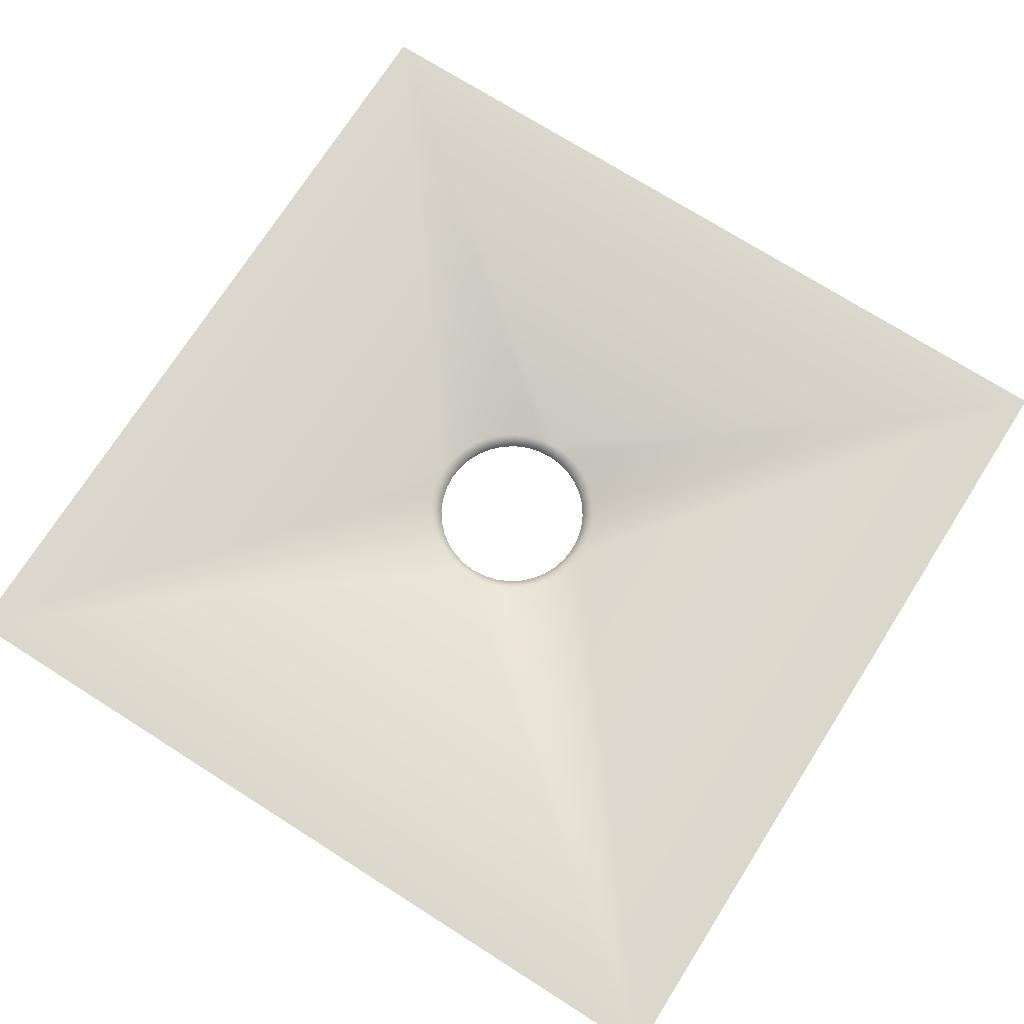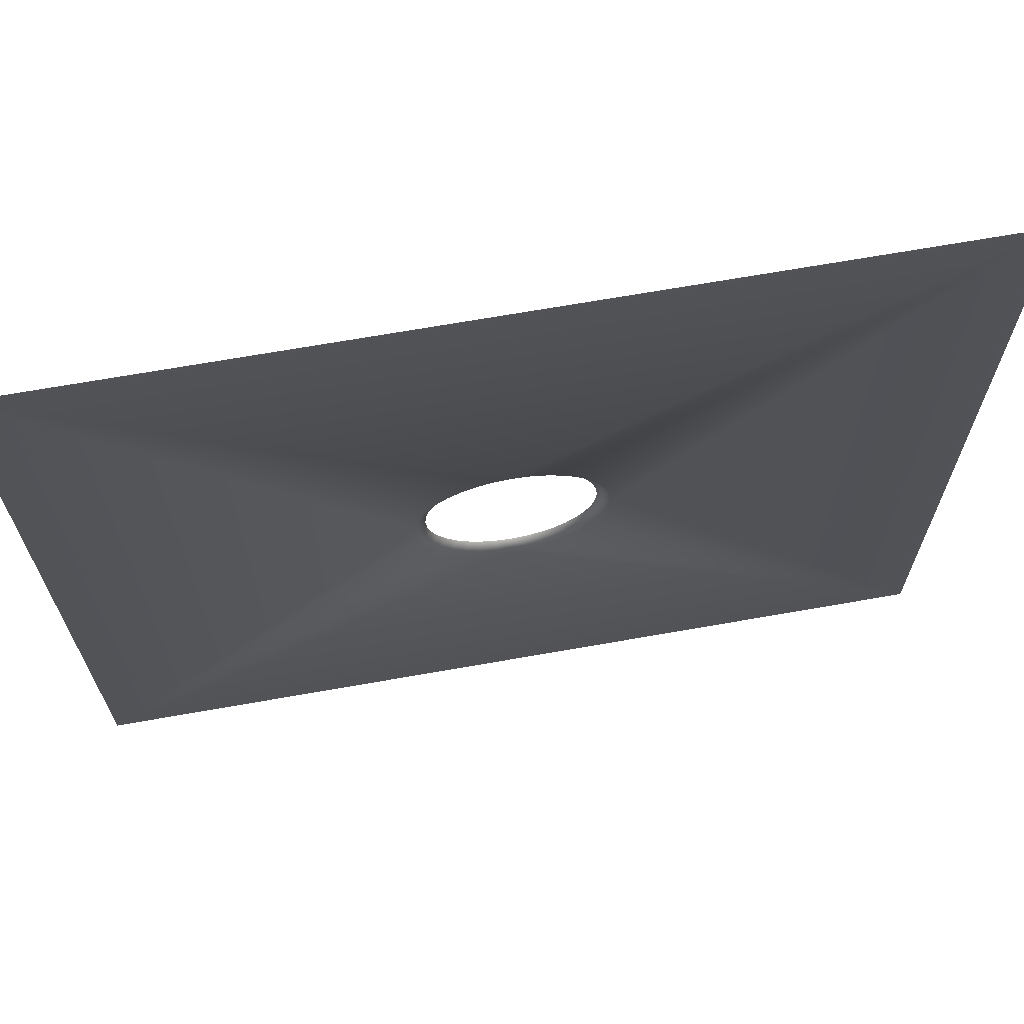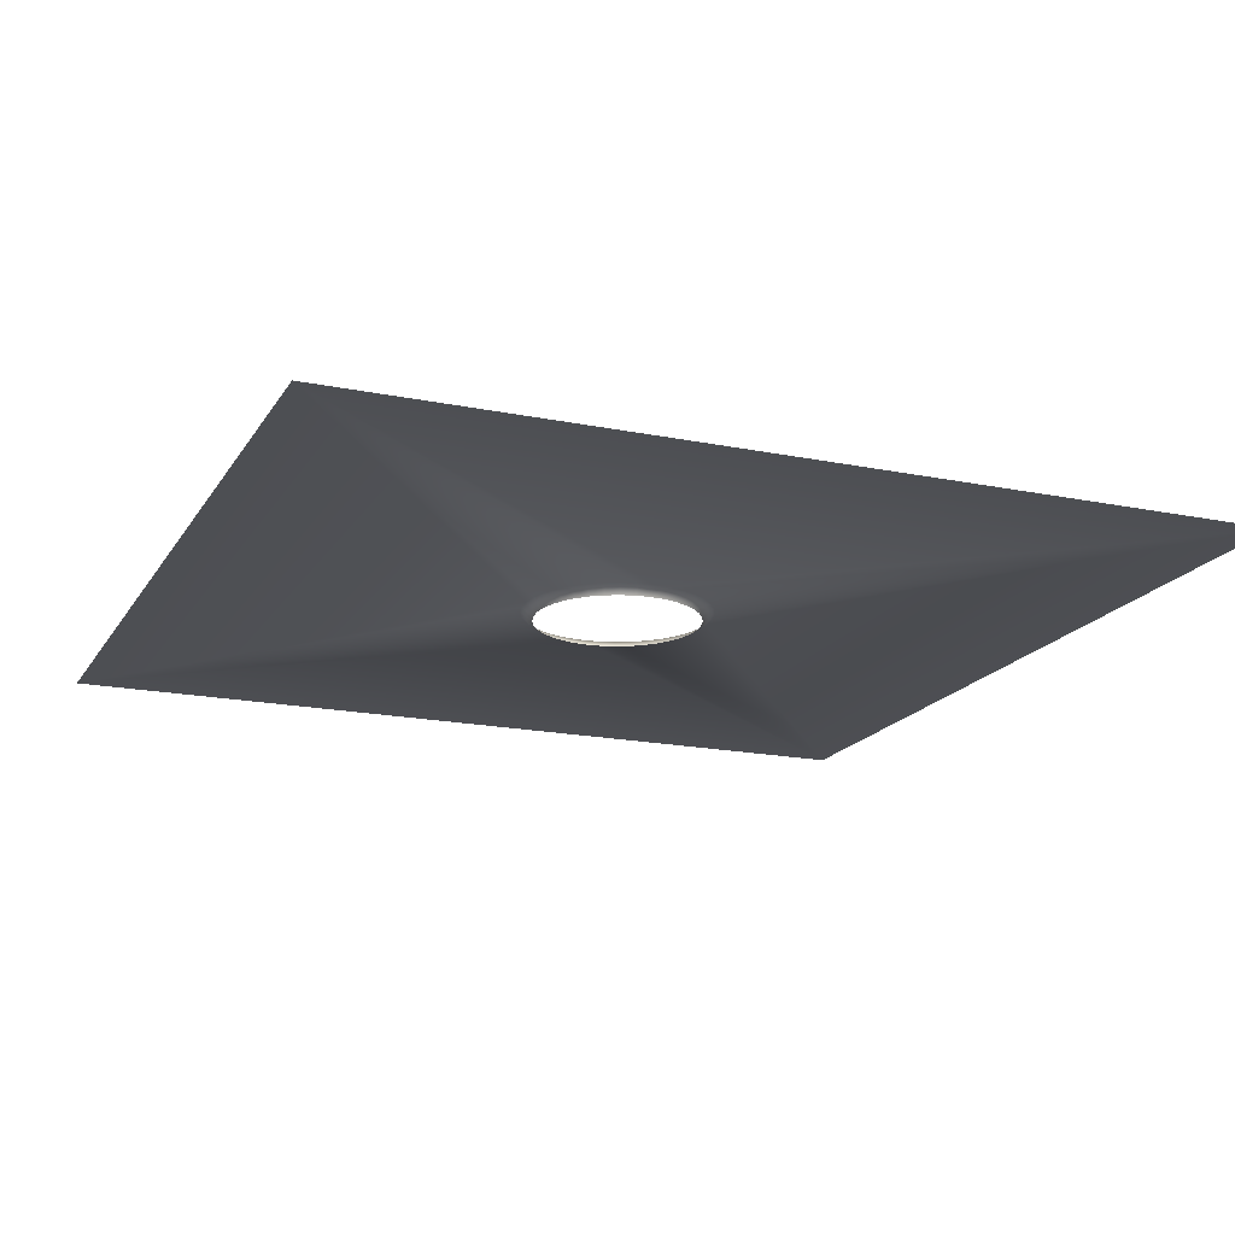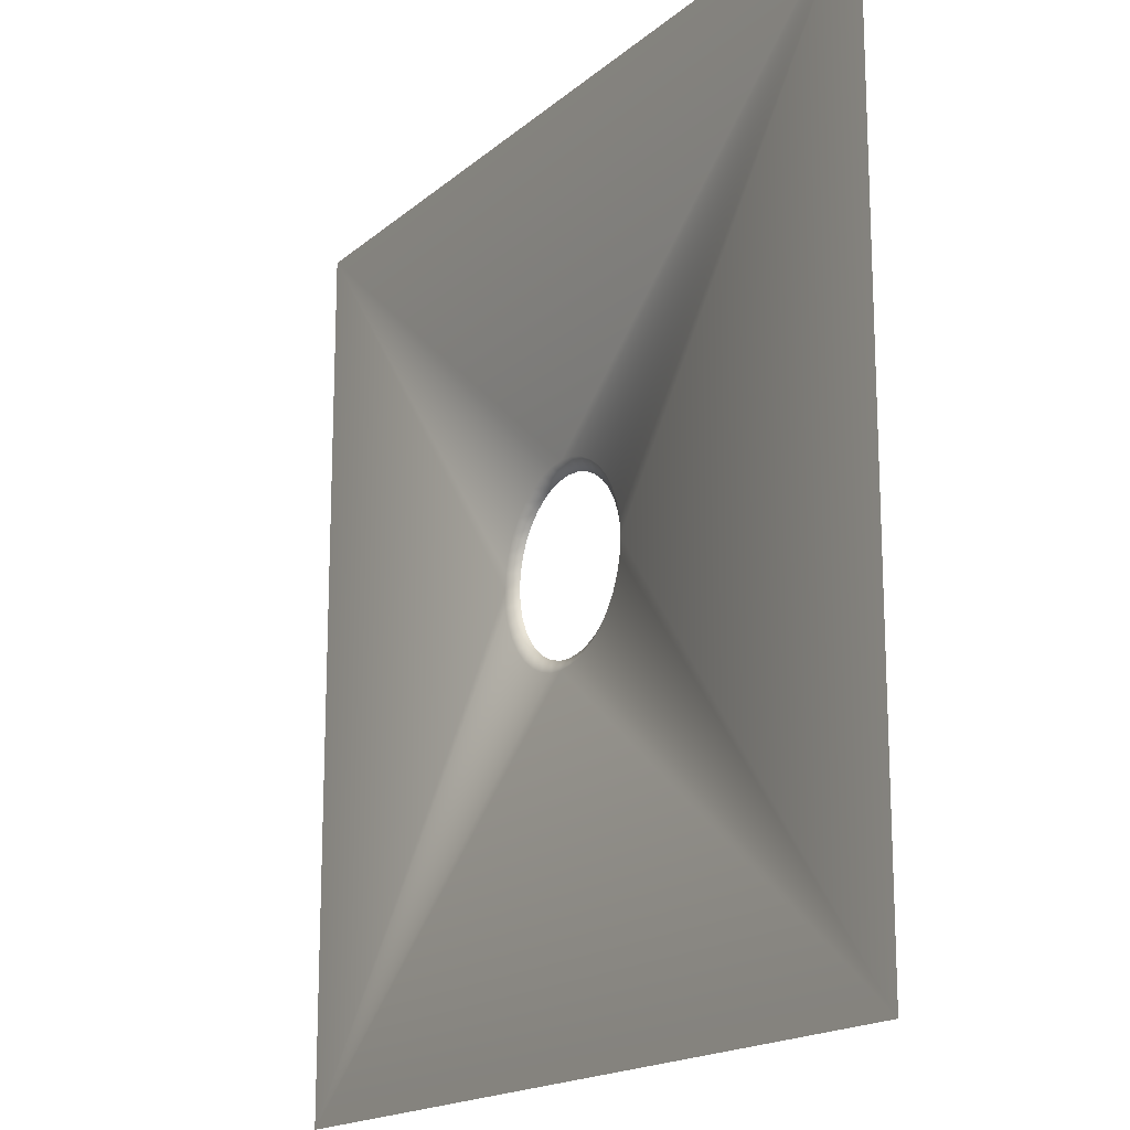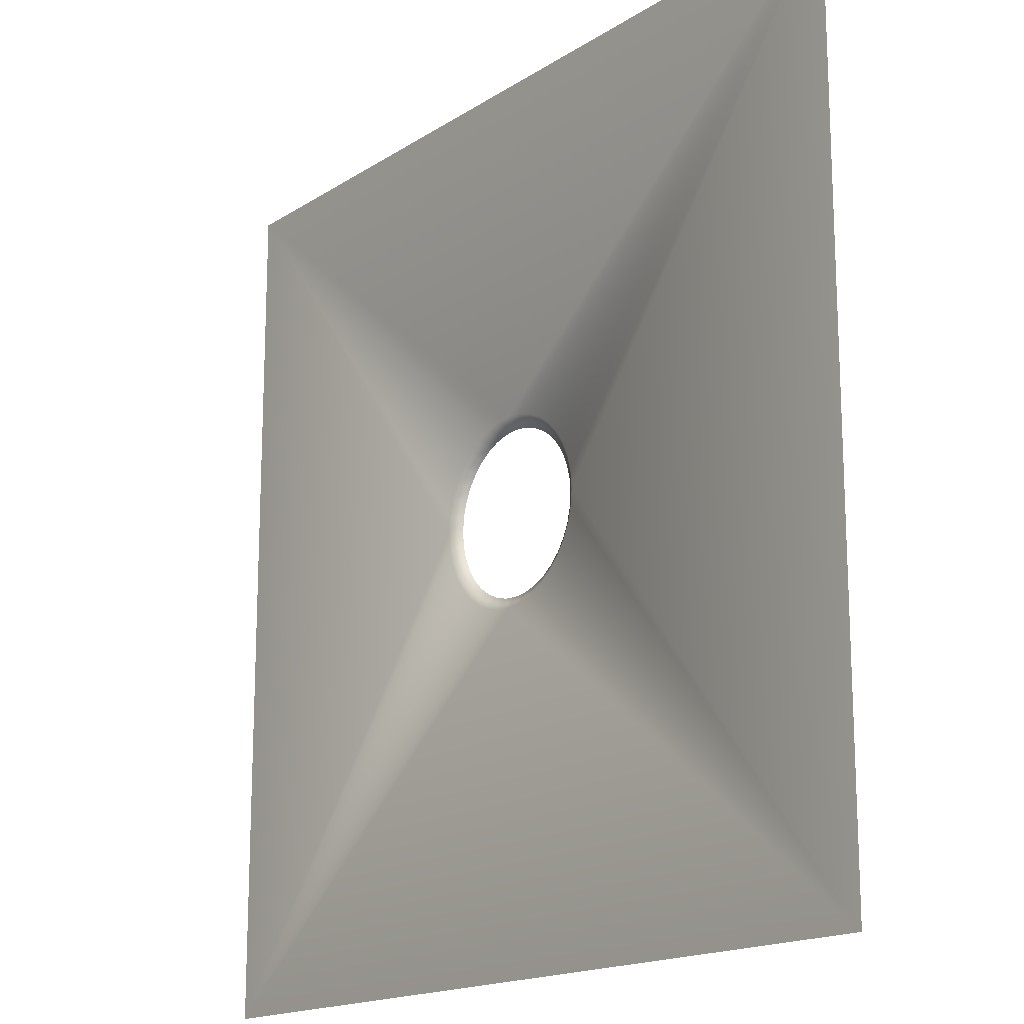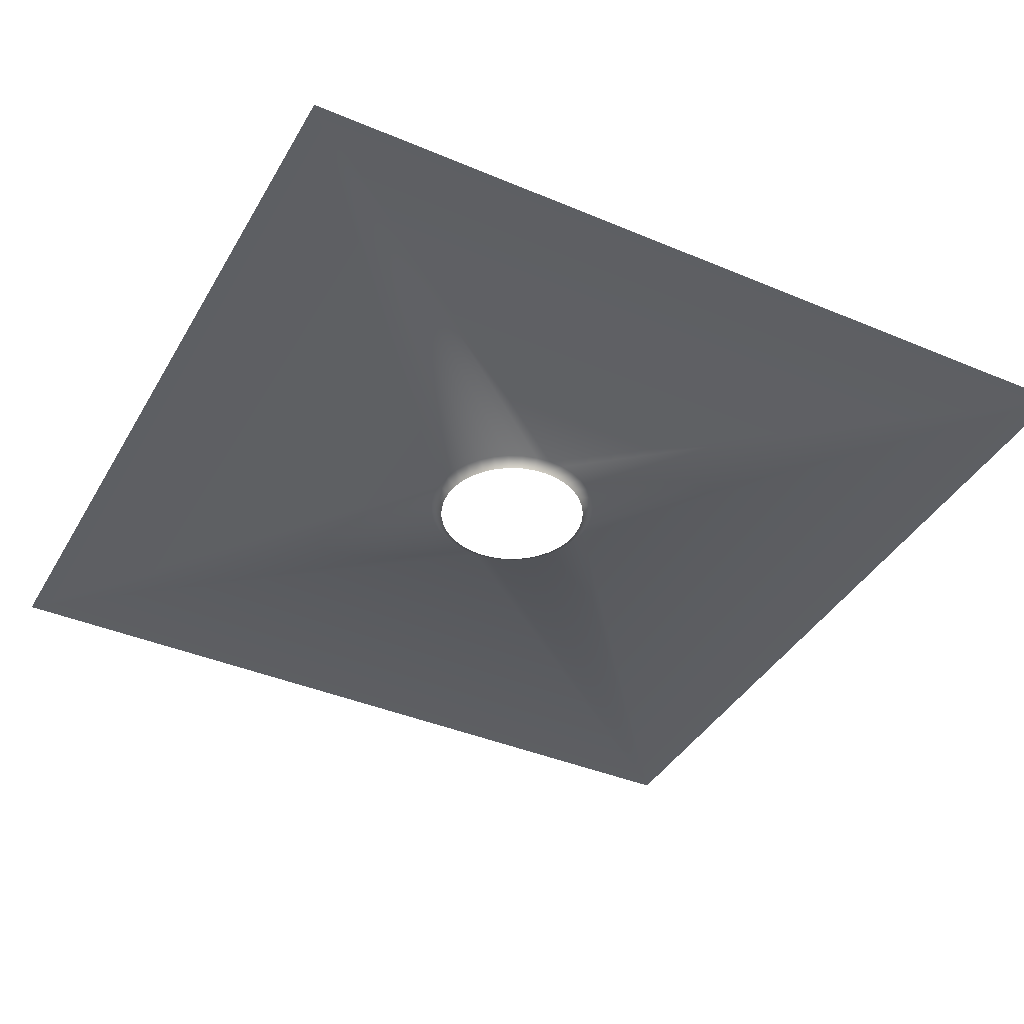
<metadata>
{"format":"obj","ext":"obj","renderer":"f3d","projection":"perspective","resolution":1024,"background":"white","views":[{"elev":72.9,"azim":32.4,"up":"+Y"},{"elev":68.8,"azim":170.0,"up":"+Z"},{"elev":-17.6,"azim":158.0,"up":"+Y"},{"elev":-17.1,"azim":-121.7,"up":"+Z"},{"elev":-16.7,"azim":-128.0,"up":"+Z"},{"elev":-40.1,"azim":62.5,"up":"+Y"}]}
</metadata>
<code>
g poisonGas
v 98.48 0 17.36
v 100 0 0
v 114.4 10 0
v 112.7 10 19.87
v 534 10 534
v 107.5 10 39.13
v 99.07 10 57.2
v 87.64 10 73.53
v 73.53 10 87.64
v 57.2 10 99.07
v 50 0 86.6
v 64.28 0 76.6
v 34.2 0 93.97
v 39.13 10 107.5
v 17.36 0 98.48
v 19.87 10 112.7
v -2.101e-14 10 114.4
v -534 10 534
v -19.87 10 112.7
v -39.13 10 107.5
v -57.2 10 99.07
v -73.53 10 87.64
v -87.64 10 73.53
v -99.07 10 57.2
v -107.5 10 39.13
v -112.7 10 19.87
v -114.4 10 -1.401e-14
v -534 10 -534
v -112.7 10 -19.87
v -107.5 10 -39.13
v -99.07 10 -57.2
v -87.64 10 -73.53
v -73.53 10 -87.64
v -57.2 10 -99.07
v -39.13 10 -107.5
v -19.87 10 -112.7
v 7.005e-15 10 -114.4
v 534 10 -534
v 19.87 10 -112.7
v 39.13 10 -107.5
v 57.2 10 -99.07
v 73.53 10 -87.64
v 87.64 10 -73.53
v 99.07 10 -57.2
v 107.5 10 -39.13
v 112.7 10 -19.87
v 98.48 0 -17.36
v 93.97 0 -34.2
v 86.6 0 -50
v 76.6 0 -64.28
v 64.28 0 -76.6
v 50 0 -86.6
v 34.2 0 -93.97
v 17.36 0 -98.48
v 6.123e-15 0 -100
v -17.36 0 -98.48
v -34.2 0 -93.97
v -50 0 -86.6
v -64.28 0 -76.6
v -76.6 0 -64.28
v -86.6 0 -50
v -93.97 0 -34.2
v -98.48 0 -17.36
v -100 0 -1.225e-14
v -98.48 0 17.36
v -93.97 0 34.2
v -86.6 0 50
v -76.6 0 64.28
v -64.28 0 76.6
v -50 0 86.6
v -34.2 0 93.97
v -17.36 0 98.48
v -1.837e-14 0 100
v 76.6 0 64.28
v 86.6 0 50
v 93.97 0 34.2
f 3 2 1
f 4 3 1
f 4 5 3
f 6 5 4
f 7 5 6
f 8 5 7
f 9 5 8
f 10 5 9
f 11 10 9
f 12 11 9
f 12 9 8
f 11 13 10
f 13 14 10
f 14 5 10
f 13 15 14
f 15 16 14
f 16 5 14
f 17 5 16
f 5 17 18
f 17 19 18
f 19 20 18
f 20 21 18
f 21 22 18
f 22 23 18
f 23 24 18
f 24 25 18
f 25 26 18
f 26 27 18
f 18 27 28
f 27 29 28
f 29 30 28
f 30 31 28
f 31 32 28
f 32 33 28
f 33 34 28
f 34 35 28
f 35 36 28
f 36 37 28
f 38 28 37
f 39 38 37
f 40 38 39
f 41 38 40
f 42 38 41
f 43 38 42
f 44 38 43
f 45 38 44
f 46 38 45
f 3 38 46
f 5 38 3
f 2 3 46
f 47 2 46
f 47 46 45
f 48 47 45
f 48 45 44
f 49 48 44
f 49 44 43
f 50 49 43
f 50 43 42
f 51 50 42
f 42 41 51
f 41 52 51
f 41 40 52
f 40 53 52
f 40 39 53
f 39 54 53
f 39 37 54
f 37 55 54
f 37 36 55
f 36 56 55
f 36 35 56
f 35 57 56
f 35 34 57
f 34 58 57
f 34 33 58
f 33 59 58
f 59 33 32
f 60 59 32
f 60 32 31
f 61 60 31
f 61 31 30
f 62 61 30
f 62 30 29
f 63 62 29
f 63 29 27
f 64 63 27
f 64 27 26
f 65 64 26
f 65 26 25
f 66 65 25
f 66 25 24
f 67 66 24
f 67 24 23
f 68 67 23
f 68 23 22
f 69 68 22
f 69 22 21
f 70 69 21
f 70 21 20
f 71 70 20
f 71 20 19
f 72 71 19
f 72 19 17
f 73 72 17
f 73 17 16
f 15 73 16
f 74 12 8
f 74 8 7
f 75 74 7
f 75 7 6
f 76 75 6
f 76 6 4
f 1 76 4

</code>
